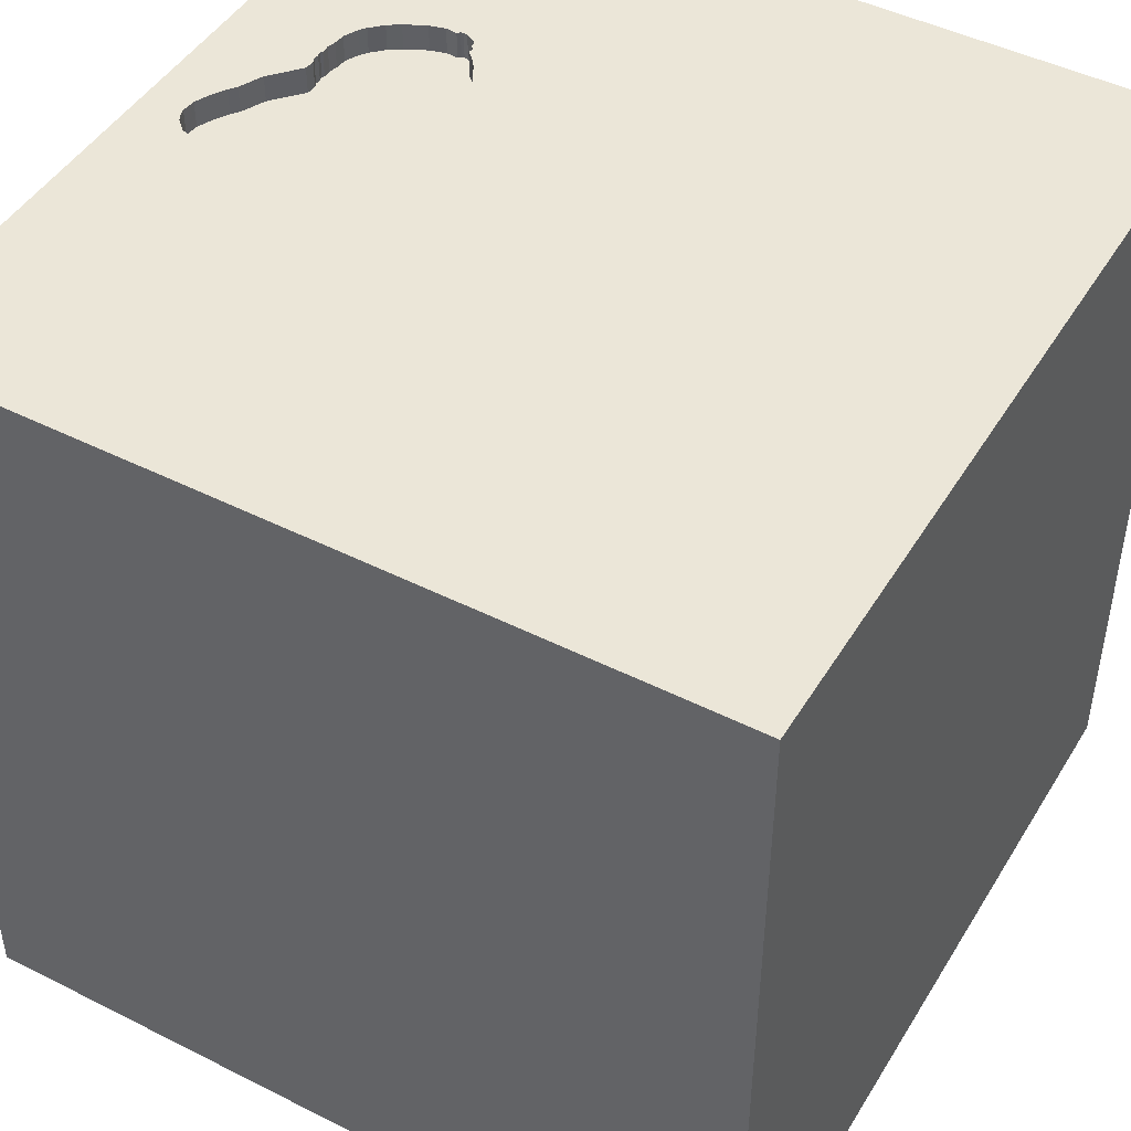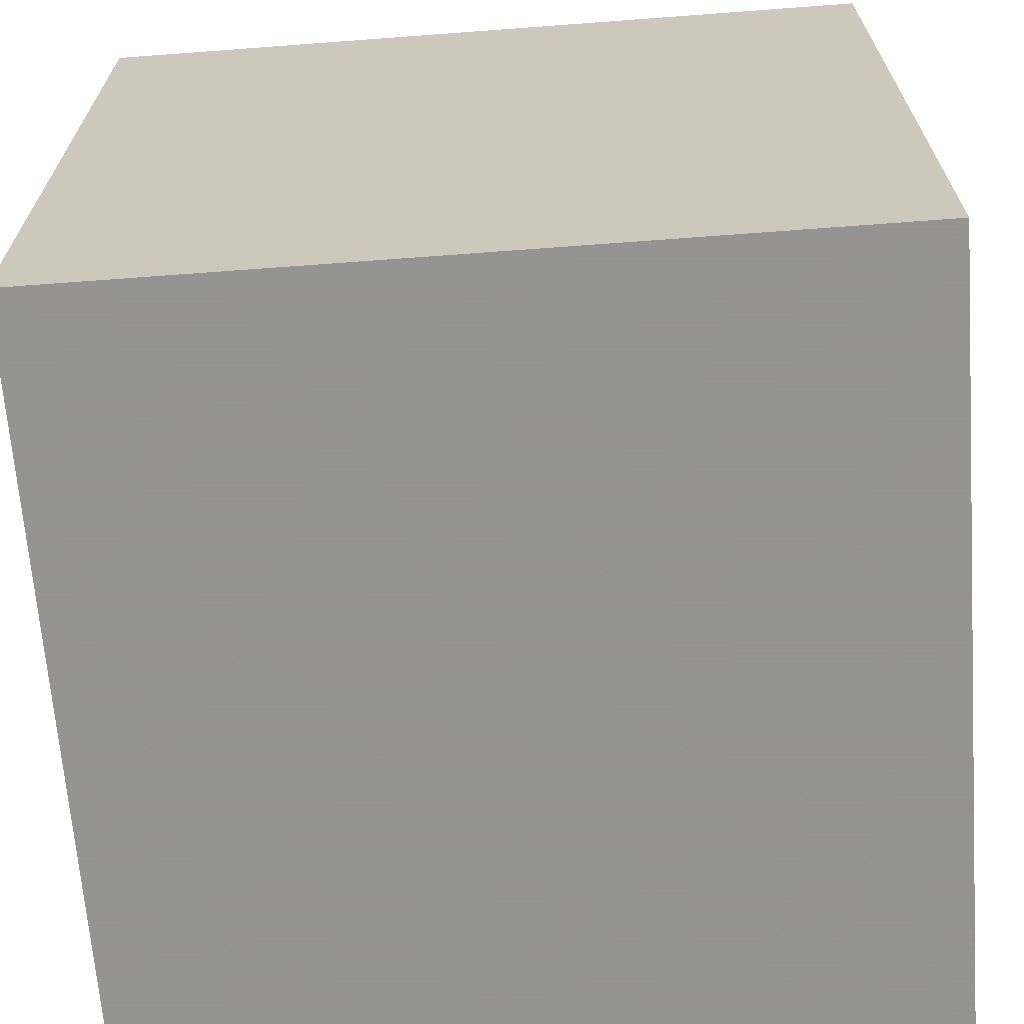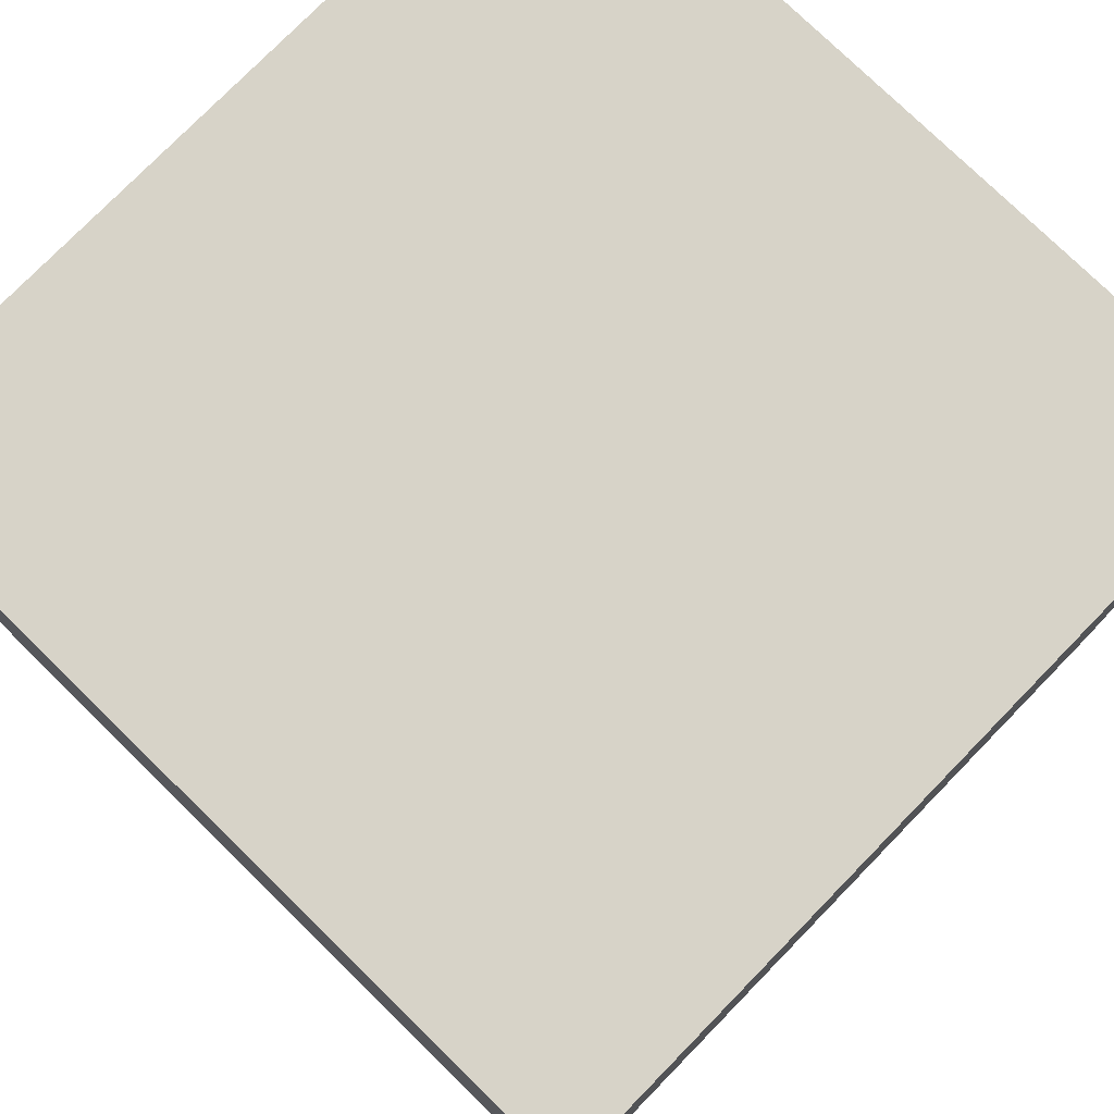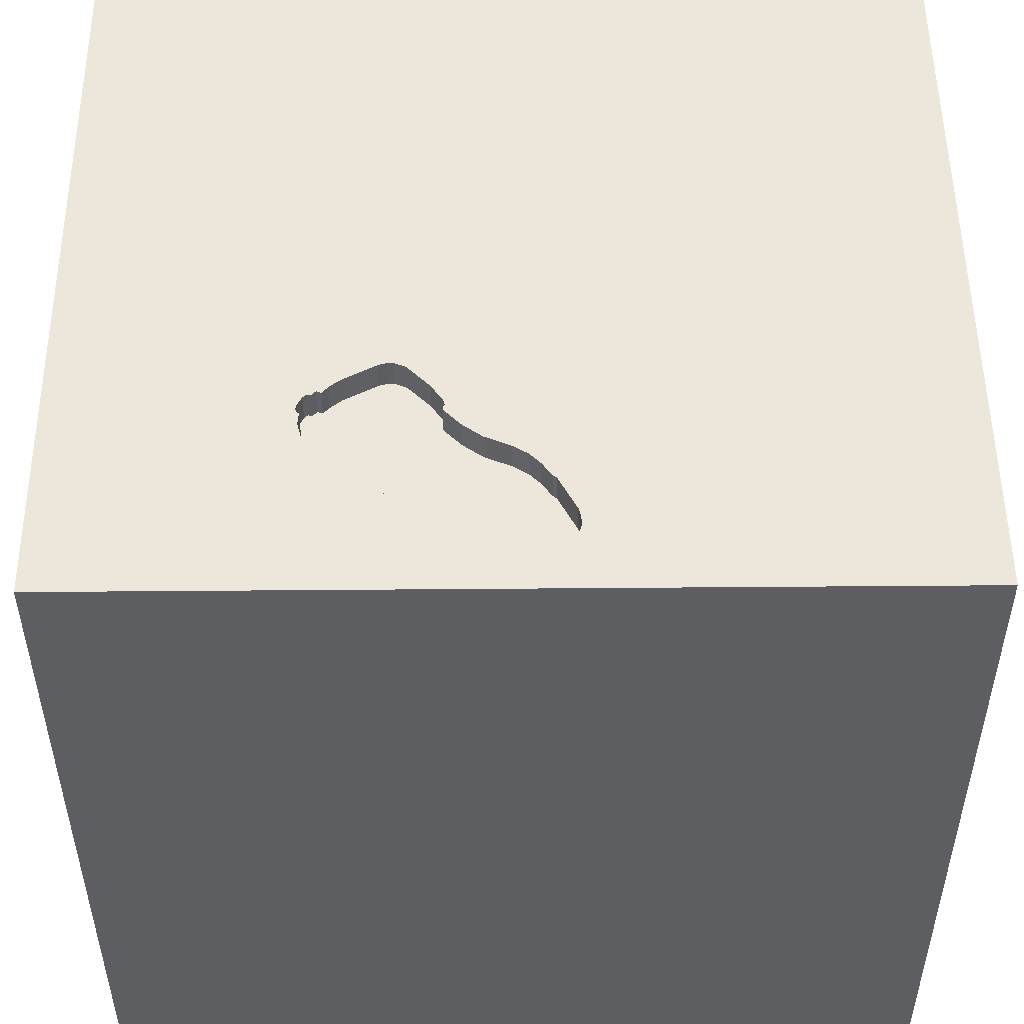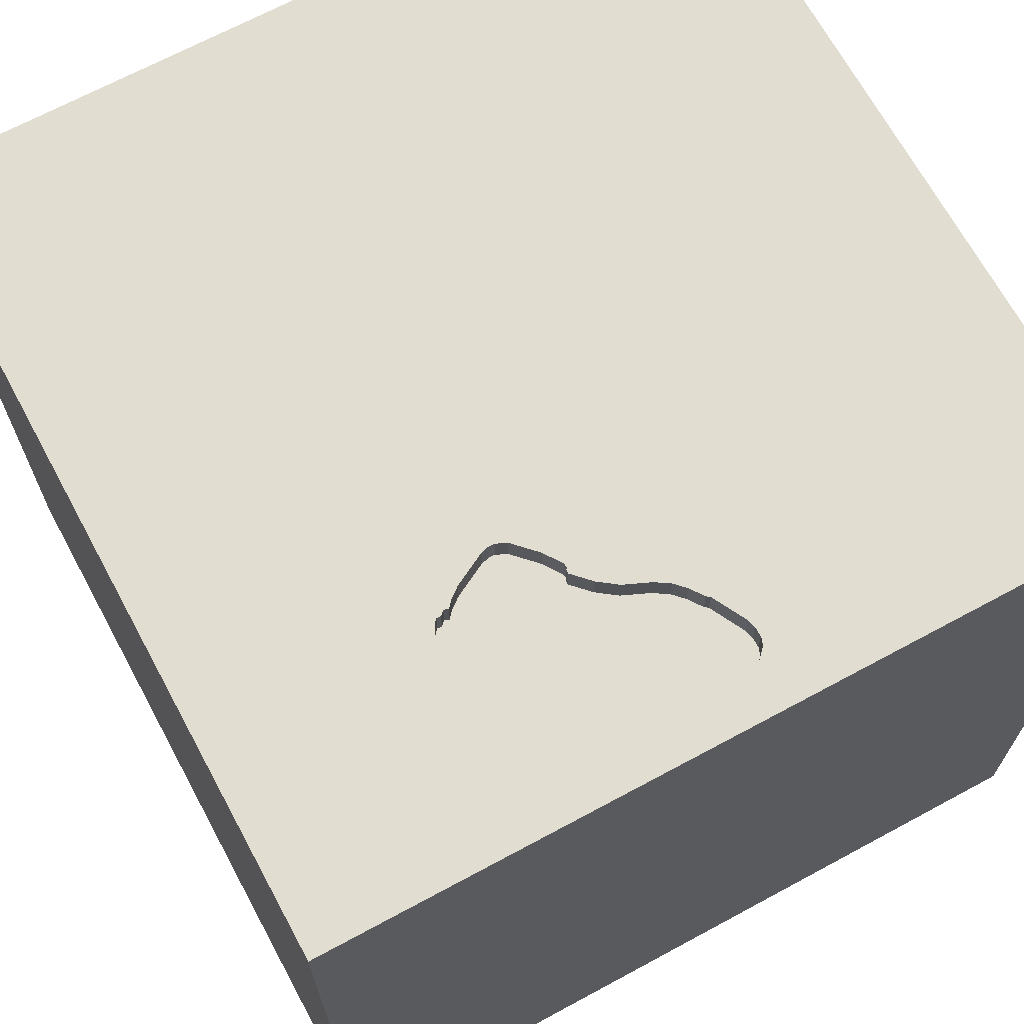
<metadata>
{"format":"obj","ext":"obj","renderer":"f3d","projection":"perspective","resolution":1024,"background":"white","views":[{"elev":46.4,"azim":29.9,"up":"+Y"},{"elev":-66.9,"azim":-85.7,"up":"+Y"},{"elev":77.1,"azim":44.3,"up":"+Z"},{"elev":51.2,"azim":-90.5,"up":"+Y"},{"elev":68.4,"azim":-118.4,"up":"+Y"}]}
</metadata>
<code>
o shoe_107
v -1.194 1.5 0.1934
v -1.194 1.4 0.1934
v -0.7702 1.5 -0.219
v -0.7702 1.4 -0.219
v -1.263 1.5 -0.08059
v -1.263 1.4 -0.08059
v -1.225 1.5 0.201
v -1.225 1.4 0.201
v -1.125 1.5 -0.3101
v -1.042 -0.8333 -1.5
v -0.8382 0.06185 -1.5
v -1.146 -0.1562 1.5
v -0.9245 1.022 -1.5
v -0.625 -0.6771 1.5
v -1.003 -1.5 -0.4948
v -0.8333 -1.5 -1.5
v -0.8333 -1.5 1.5
v -0.9422 1.5 -0.004772
v -0.8333 1.5 0.2279
v -0.941 1.5 -0.6498
v -0.8333 1.5 -1.5
v -0.5404 1.5 -1.175
v -0.8073 -1.302 1.5
v -1.316 1.5 0.000142
v -0.5906 1.5 -0.4053
v -0.6919 1.5 -0.59
v -1.128 1.5 -0.3739
v 0.01302 0.3711 -1.5
v 0.4167 0.4687 1.5
v 0.4687 -0 1.5
v 0.7161 1.071 -1.5
v 0.1693 1.152 1.5
v 0.1823 -0.4557 -1.5
v 0.4167 -0.4688 1.5
v 0.2083 -1.5 0.5469
v 0.4687 -1.5 -0
v 0.5208 -1.5 1.198
v 0.1562 -1.5 -0.4427
v 0.1562 -1.5 -1.5
v 0.1823 -1.5 -1.211
v 0.1302 -1.5 1.5
v 0.4232 1.5 -0.9505
v 0.4297 1.5 0.2083
v 0.4687 1.5 1.042
v 0.1302 1.5 -1.5
v -0.1302 1.5 1.5
v 0.5257 -1.146 -1.5
v 0.5208 -1.172 1.5
v -0.8213 1.5 -0.1954
v -0.7092 1.5 -0.6279
v -0.7538 1.5 -0.222
v -0.7538 1.4 -0.222
v 0.02604 -0.7812 1.5
v 0 -0 1.5
v -0.07812 1.198 -1.5
v -0.2083 -1.5 -0.8333
v 0 -1.5 0.05208
v -0.05208 -1.5 1.276
v -0.1042 0.7552 1.5
v -0.1823 1.5 0.4818
v -0.1823 1.5 -0.2214
v -0.2865 -1.172 1.5
v -1.028 1.5 -0.5992
v -1.028 1.4 -0.5992
v -1.121 1.5 -0.4358
v -1.121 1.4 -0.4358
v -0.6374 1.5 -0.5067
v -0.8454 1.5 -0.6825
v -0.9836 1.5 -0.6294
v -0.7234 1.5 -0.6592
v -0.7234 1.4 -0.6592
v -1.138 1.5 0.1642
v -0.7766 1.5 -0.2257
v -0.7766 1.4 -0.2257
v -0.5983 1.5 -0.4332
v -1.129 1.5 -0.2742
v -1.129 1.4 -0.2742
v -1.062 1.5 0.1173
v -0.608 1.5 -0.3436
v -1.326 1.5 0.1568
v 1.042 0.1107 -1.5
v 1.042 0.4557 1.5
v 1.224 -0.2214 1.5
v 1.198 1.029 1.5
v 1.042 -1.5 0.5339
v 1.068 -1.5 0.1042
v 1.107 -1.5 1.042
v 1.5 -1.5 -1.5
v 1.094 1.5 -0.7943
v 1.12 1.5 0.3906
v 1.5 1.5 1.5
v -1.133 1.5 -0.3282
v -1.133 1.4 -0.3282
v -1.346 1.5 0.1058
v -1.073 1.5 -0.5558
v -1.073 1.4 -0.5558
v -0.9836 1.4 -0.6294
v -1.13 1.5 -0.4049
v -1.135 1.5 -0.3675
v -1.135 1.4 -0.3675
v -0.9741 1.5 0.0453
v -0.7931 1.5 -0.6882
v -0.7931 1.4 -0.6882
v -0.7092 1.4 -0.6279
v -0.4687 0.4167 1.5
v -0.4687 -0.1562 1.5
v -0.5599 1.016 1.5
v -0.6641 -1.5 0.4948
v -0.4818 -1.5 -0.1823
v -0.5469 -1.5 1.081
v -0.7346 1.5 -0.6708
v -0.3906 1.5 1.159
v -1.5 -1.016 -0.1432
v -1.5 -0.8073 1.198
v -1.5 -0.625 0.625
v -1.5 -1.042 -1.198
v -1.5 0.4167 0.4688
v -1.5 0.6771 1.263
v -1.5 0.4167 -0.3906
v -1.5 -0.1302 -1.5
v -1.5 0.4427 -1.211
v -1.5 0.2083 1.5
v -1.5 0.02604 -1.094
v -1.5 -0 0.4687
v -1.5 0.02604 1.094
v -1.5 -0.2083 -0.4427
v -1.5 1.25 0.1562
v -1.5 1.5 1.5
v -1.5 1.042 0.625
v -1.5 1.042 -0.4167
v -1.5 -0.2734 0.07812
v -1.5 -1.5 -0.8333
v -1.5 -1.5 0.1302
v -1.5 -1.5 1.5
v -1.5 -1.5 -1.5
v -1.5 0.8333 -1.5
v -1.5 1.5 -1.5
v -1.5 1.5 -0.8333
v -1.5 1.5 0.4167
v -1.5 1.5 -0.1562
v -1.5 -1.25 0.3125
v -1.5 -1.25 1.042
v -1.5 -1.12 -0.625
v -1.5 -0.4167 -1.042
v -1.5 -0.3646 1.198
v -1.5 -0.4167 1.5
v -1.5 1.12 -0.8464
v -1.5 0.8333 0.1562
v -1.222 1.5 -0.1681
v -1.222 1.4 -0.1681
v -0.7346 1.4 -0.6708
v -1.13 1.4 -0.4049
v -0.767 1.4 -0.6877
v -1.34 1.5 0.05526
v -1.34 1.4 0.05526
v -0.5906 1.4 -0.4053
v -0.7216 1.5 -0.2435
v 0.8203 -1.5 -1.042
v 0.8203 -1.5 -0.3385
v 0.8333 1.5 1.5
v -0.767 1.5 -0.6877
v -0.7832 1.5 -0.6913
v -0.7832 1.4 -0.6913
v -1.072 1.5 0.1302
v -1.072 1.4 0.1302
v -1.131 1.5 -0.3494
v -1.243 1.5 0.2015
v -0.591 1.5 -0.3825
v 1.302 -1.5 -0.5729
v -0.7252 1.5 -0.6445
v -0.7252 1.4 -0.6445
v 1.5 -0.8789 -0.5534
v 1.5 -1.042 0.3125
v 1.5 -0.8333 -1.5
v 1.5 0.5469 0.3906
v 1.5 0.4557 -0.4948
v 1.5 0.1302 -1.5
v 1.5 0.4167 -1.198
v 1.5 -0.1562 1.5
v 1.5 -0.1823 -0.3906
v 1.5 -0.2474 -1.276
v 1.5 1.12 -0.6901
v 1.5 1.185 0.1823
v 1.5 0.9375 1.12
v 1.5 1.5 -1.5
v 1.5 -0.2734 0.9375
v 1.5 -1.5 -0.1042
v 1.5 -1.5 1.5
v 1.5 0.8333 1.5
v 1.5 1.5 -0.8333
v 1.5 1.5 0.1562
v 1.5 -1.061 1.12
v -0.6615 1.5 -0.5519
v -0.6615 1.4 -0.5519
v -1.263 -0.9896 1.5
v -1.354 0.2083 1.5
v -1.107 -1.5 -1.016
v -1.146 -1.5 0.1823
v -1.302 -1.5 0.7812
v -1.12 0.5729 1.5
v -1.224 1.5 -0.8724
v -1.354 1.5 0.3125
v -1.12 1.5 1.094
v -1.354 1.5 -0.3646
v -0.591 1.4 -0.3825
v -1.316 1.4 0.000143
v -0.4167 -1.5 -1.25
v -0.4036 -1.198 -1.5
v -0.8528 1.5 -0.1649
v -0.8528 1.4 -0.1649
v -1.131 1.4 -0.3494
v -1.346 1.4 0.1058
v -0.7897 1.5 -0.2259
v -0.7897 1.4 -0.2259
v -0.6894 1.5 -0.265
v -0.6894 1.4 -0.265
v -0.9045 1.5 -0.6672
v -0.9045 1.4 -0.6672
v -1.284 1.5 -0.0532
v -1.284 1.4 -0.0532
v -0.8454 1.4 -0.6825
v -0.6919 1.4 -0.59
v -1.012 1.5 0.0822
v -1.012 1.4 0.0822
v 0.8333 1.198 1.5
v 0.8594 -0.599 1.5
v -1.338 1.5 0.1337
v -1.338 1.4 0.1337
v -1.326 1.4 0.1568
v -0.8031 1.5 -0.6785
v -0.8031 1.4 -0.6785
v -1.289 1.5 0.1917
v -0.608 1.4 -0.3436
v -1.091 1.5 -0.5317
v -1.091 1.4 -0.5317
v -0.9013 1.5 -0.09879
v -0.9013 1.4 -0.09879
v -0.5983 1.4 -0.4332
v -1.175 1.5 -0.2212
v -1.146 1.5 -0.5208
v -1.289 1.4 0.1917
v -1.259 1.5 0.202
v -1.259 1.4 0.202
v -0.9741 1.4 0.0453
v -1.117 1.5 -0.4782
v -1.117 1.4 -0.4782
v -0.716 1.5 -0.6117
v -0.716 1.4 -0.6117
v -1.062 1.4 0.1173
v -1.128 1.4 -0.3739
v -1.125 1.4 -0.3101
v -0.9422 1.4 -0.004774
f 17 195 134
f 134 114 142
f 17 23 195
f 134 110 17
f 146 114 134
f 142 133 134
f 195 146 134
f 142 141 133
f 133 199 134
f 195 12 146
f 41 23 17
f 14 12 195
f 146 145 114
f 114 115 142
f 110 41 17
f 41 62 23
f 23 14 195
f 122 145 146
f 115 141 142
f 133 198 199
f 199 108 134
f 110 58 41
f 62 14 23
f 12 122 146
f 122 125 145
f 108 110 134
f 145 115 114
f 141 113 133
f 198 108 199
f 12 196 122
f 122 118 125
f 115 131 141
f 41 48 62
f 14 106 12
f 125 115 145
f 131 113 141
f 113 132 133
f 133 15 198
f 53 14 62
f 125 124 115
f 113 143 132
f 132 15 133
f 12 200 196
f 196 200 122
f 128 118 122
f 198 109 108
f 110 35 58
f 58 37 41
f 188 48 41
f 48 53 62
f 200 128 122
f 15 109 198
f 108 35 110
f 37 188 41
f 124 131 115
f 132 197 15
f 53 106 14
f 106 200 12
f 125 117 124
f 143 116 132
f 35 37 58
f 53 54 106
f 106 105 200
f 118 117 125
f 108 57 35
f 37 87 188
f 48 34 53
f 131 126 113
f 109 57 108
f 126 143 113
f 116 135 132
f 132 135 197
f 34 54 53
f 118 129 117
f 35 87 37
f 188 226 48
f 48 226 34
f 105 107 200
f 128 129 118
f 117 131 124
f 35 85 87
f 54 105 106
f 117 119 131
f 126 144 143
f 34 30 54
f 144 116 143
f 15 56 109
f 109 38 57
f 57 36 35
f 107 128 200
f 129 148 117
f 197 56 15
f 54 59 105
f 105 59 107
f 148 119 117
f 119 126 131
f 35 86 85
f 226 30 34
f 16 197 135
f 56 38 109
f 38 36 57
f 36 86 35
f 188 83 226
f 30 29 54
f 10 16 135
f 197 207 56
f 29 59 54
f 19 128 203
f 129 127 148
f 126 123 144
f 85 188 87
f 186 188 192
f 188 179 83
f 226 83 30
f 112 203 128
f 144 135 116
f 38 159 36
f 186 179 188
f 19 203 112
f 128 139 129
f 148 130 119
f 144 120 135
f 16 207 197
f 30 82 29
f 59 32 107
f 107 46 128
f 60 19 112
f 19 139 128
f 139 127 129
f 119 123 126
f 10 135 120
f 208 16 10
f 207 40 56
f 36 159 86
f 85 187 188
f 173 192 188
f 83 82 30
f 29 32 59
f 112 128 46
f 202 139 19
f 11 208 10
f 173 188 187
f 186 192 173
f 127 130 148
f 123 120 144
f 16 39 207
f 56 40 38
f 38 158 159
f 32 46 107
f 202 19 72
f 202 72 1
f 7 167 202
f 202 1 7
f 94 139 202
f 139 140 127
f 130 147 119
f 119 121 123
f 11 10 120
f 208 39 16
f 39 40 207
f 40 158 38
f 86 187 85
f 61 19 60
f 164 72 19
f 78 164 19
f 202 167 242
f 227 94 202
f 202 242 232
f 80 227 202
f 202 232 80
f 94 140 139
f 147 121 119
f 47 208 11
f 47 39 208
f 159 169 86
f 180 186 173
f 82 32 29
f 223 78 19
f 19 18 101
f 19 101 223
f 204 140 94
f 28 33 11
f 33 47 11
f 180 173 172
f 82 225 32
f 236 18 19
f 204 94 154
f 219 5 204
f 204 154 24
f 24 219 204
f 140 130 127
f 121 120 123
f 179 82 83
f 209 236 19
f 73 213 49
f 19 51 3
f 73 49 209
f 19 3 73
f 19 73 209
f 76 92 204
f 149 239 76
f 204 5 149
f 204 149 76
f 158 169 159
f 169 187 86
f 175 186 180
f 184 179 186
f 44 112 46
f 44 60 112
f 43 61 60
f 19 61 79
f 215 157 51
f 215 51 19
f 79 215 19
f 92 76 9
f 172 173 187
f 176 175 180
f 175 184 186
f 84 225 82
f 43 60 44
f 42 61 43
f 61 75 25
f 168 79 61
f 25 168 61
f 240 204 92
f 140 138 130
f 121 136 120
f 179 189 82
f 32 160 46
f 67 75 61
f 245 234 240
f 99 27 98
f 92 166 99
f 65 245 240
f 240 92 99
f 240 99 98
f 240 98 65
f 204 138 140
f 138 147 130
f 11 120 136
f 184 189 179
f 225 160 32
f 44 46 160
f 61 22 26
f 193 67 61
f 26 193 61
f 240 234 95
f 69 20 201
f 69 201 240
f 240 95 63
f 240 63 69
f 201 204 240
f 201 138 204
f 147 137 121
f 13 11 136
f 13 28 11
f 39 158 40
f 88 169 158
f 89 42 43
f 22 111 70
f 50 247 26
f 70 170 50
f 22 70 50
f 22 50 26
f 161 22 201
f 201 20 217
f 68 230 102
f 201 217 68
f 162 161 201
f 102 162 201
f 201 68 102
f 137 136 121
f 81 33 28
f 81 47 33
f 169 88 187
f 189 84 82
f 89 43 90
f 22 161 111
f 31 81 28
f 172 187 88
f 182 175 176
f 91 44 160
f 90 43 44
f 42 22 61
f 138 137 147
f 55 28 13
f 31 28 55
f 39 88 158
f 181 180 172
f 178 176 180
f 182 183 175
f 84 160 225
f 90 44 91
f 137 138 201
f 47 88 39
f 178 180 181
f 182 176 178
f 183 184 175
f 22 137 201
f 137 13 136
f 189 91 84
f 84 91 160
f 184 91 189
f 185 42 89
f 45 22 42
f 21 137 22
f 21 13 137
f 45 55 13
f 45 31 55
f 191 183 182
f 191 184 183
f 191 90 91
f 191 89 90
f 185 45 42
f 45 21 22
f 45 13 21
f 185 31 45
f 185 81 31
f 174 47 81
f 174 172 88
f 174 181 172
f 177 178 181
f 185 182 178
f 185 190 182
f 190 191 182
f 191 91 184
f 190 89 191
f 185 89 190
f 185 177 81
f 177 174 81
f 174 88 47
f 177 181 174
f 185 178 177
f 244 150 6
f 244 252 150
f 244 6 224
f 6 150 5
f 101 18 252
f 252 244 101
f 150 252 237
f 244 224 101
f 6 249 224
f 149 5 150
f 237 77 150
f 18 236 237
f 237 252 18
f 223 101 224
f 6 220 249
f 78 223 224
f 224 249 78
f 239 149 150
f 150 77 239
f 5 219 220
f 220 6 5
f 77 237 210
f 236 209 237
f 220 165 249
f 76 239 77
f 219 24 220
f 77 210 251
f 210 237 209
f 165 220 206
f 249 165 78
f 9 76 77
f 77 251 9
f 206 220 24
f 214 251 210
f 209 49 210
f 206 2 165
f 164 78 165
f 214 250 251
f 49 213 214
f 214 210 49
f 155 2 206
f 72 164 165
f 165 2 72
f 251 93 9
f 24 154 155
f 155 206 24
f 250 214 66
f 211 251 250
f 213 73 214
f 2 155 8
f 2 1 72
f 92 9 93
f 251 211 93
f 250 66 152
f 66 214 96
f 100 211 250
f 74 214 73
f 2 8 1
f 8 155 228
f 166 92 93
f 93 211 166
f 212 155 154
f 154 94 212
f 98 27 250
f 250 152 98
f 152 66 98
f 235 66 96
f 96 214 64
f 211 100 166
f 27 99 100
f 100 250 27
f 74 216 214
f 73 3 74
f 7 1 8
f 8 228 229
f 228 155 212
f 65 98 66
f 66 235 246
f 95 234 235
f 235 96 95
f 63 95 96
f 96 64 63
f 64 214 97
f 99 166 100
f 52 216 74
f 216 194 214
f 4 74 3
f 167 7 8
f 8 243 167
f 8 229 241
f 229 228 80
f 94 227 228
f 228 212 94
f 66 246 65
f 234 245 246
f 246 235 234
f 69 63 64
f 64 97 69
f 248 97 214
f 157 215 216
f 216 52 157
f 4 52 74
f 216 238 194
f 222 214 194
f 243 242 167
f 243 8 241
f 241 229 232
f 227 80 228
f 80 232 229
f 245 65 246
f 218 97 248
f 214 222 248
f 51 157 52
f 215 79 216
f 3 51 52
f 52 4 3
f 233 238 216
f 194 238 67
f 67 193 194
f 222 194 26
f 243 241 242
f 232 242 241
f 20 69 97
f 97 218 20
f 221 218 248
f 26 247 248
f 248 222 26
f 233 216 79
f 156 238 233
f 75 67 238
f 193 26 194
f 218 217 20
f 218 221 217
f 248 231 221
f 247 50 248
f 25 75 238
f 238 156 25
f 156 233 205
f 68 217 221
f 231 248 171
f 221 231 68
f 104 248 50
f 79 168 205
f 205 233 79
f 168 25 156
f 156 205 168
f 153 231 171
f 248 104 171
f 230 68 231
f 50 170 104
f 153 163 231
f 153 171 151
f 171 104 170
f 102 230 231
f 231 103 102
f 161 162 163
f 163 153 161
f 231 163 103
f 111 161 153
f 153 151 111
f 171 71 151
f 170 70 171
f 162 102 163
f 103 163 102
f 71 171 70
f 151 71 111
f 70 111 71

</code>
